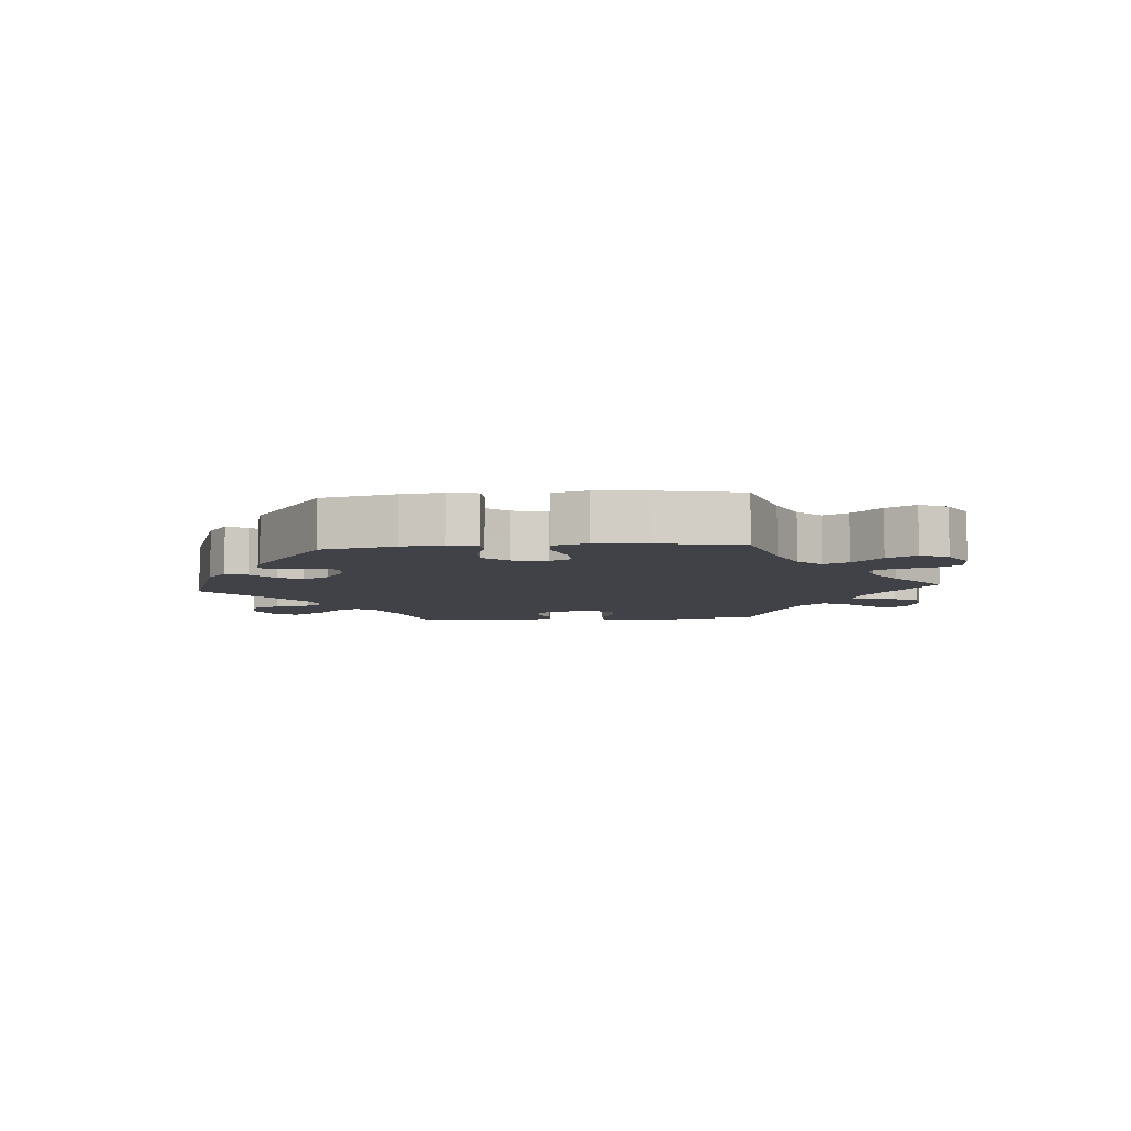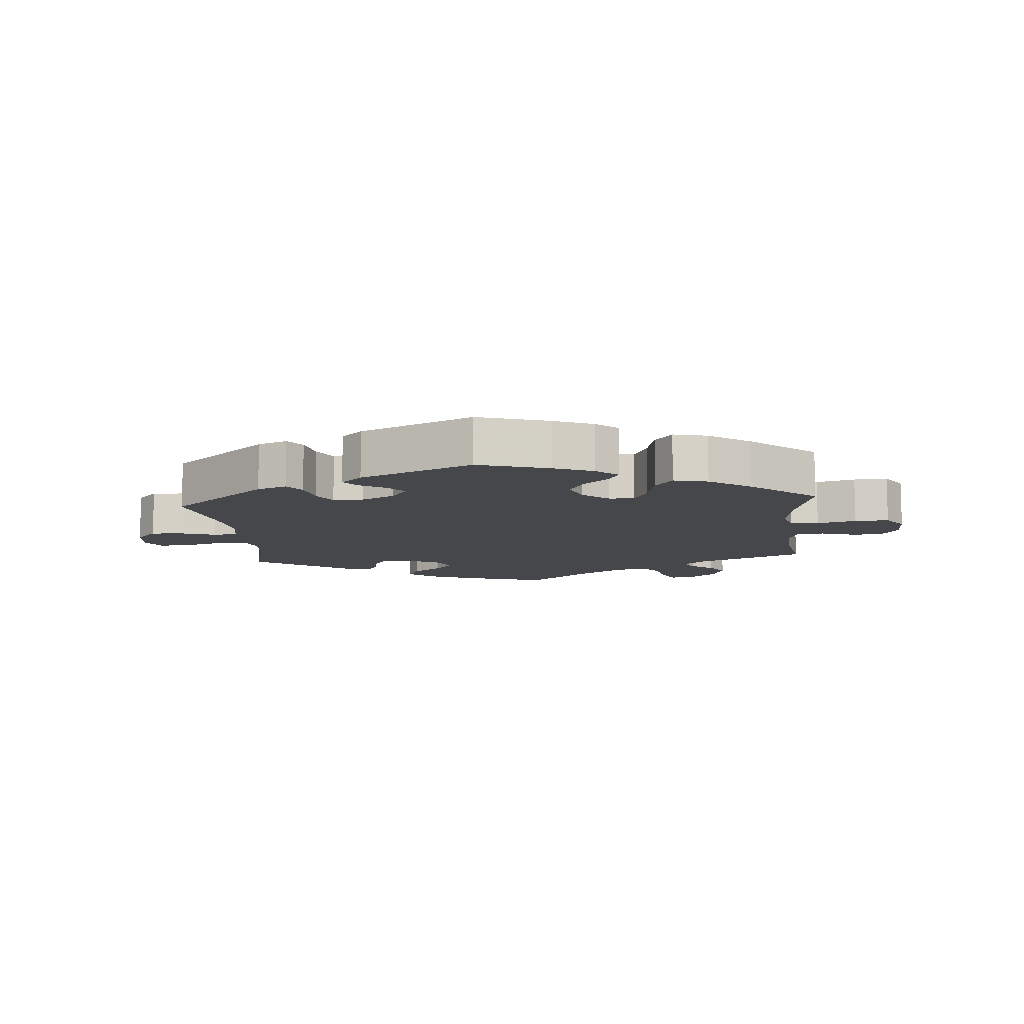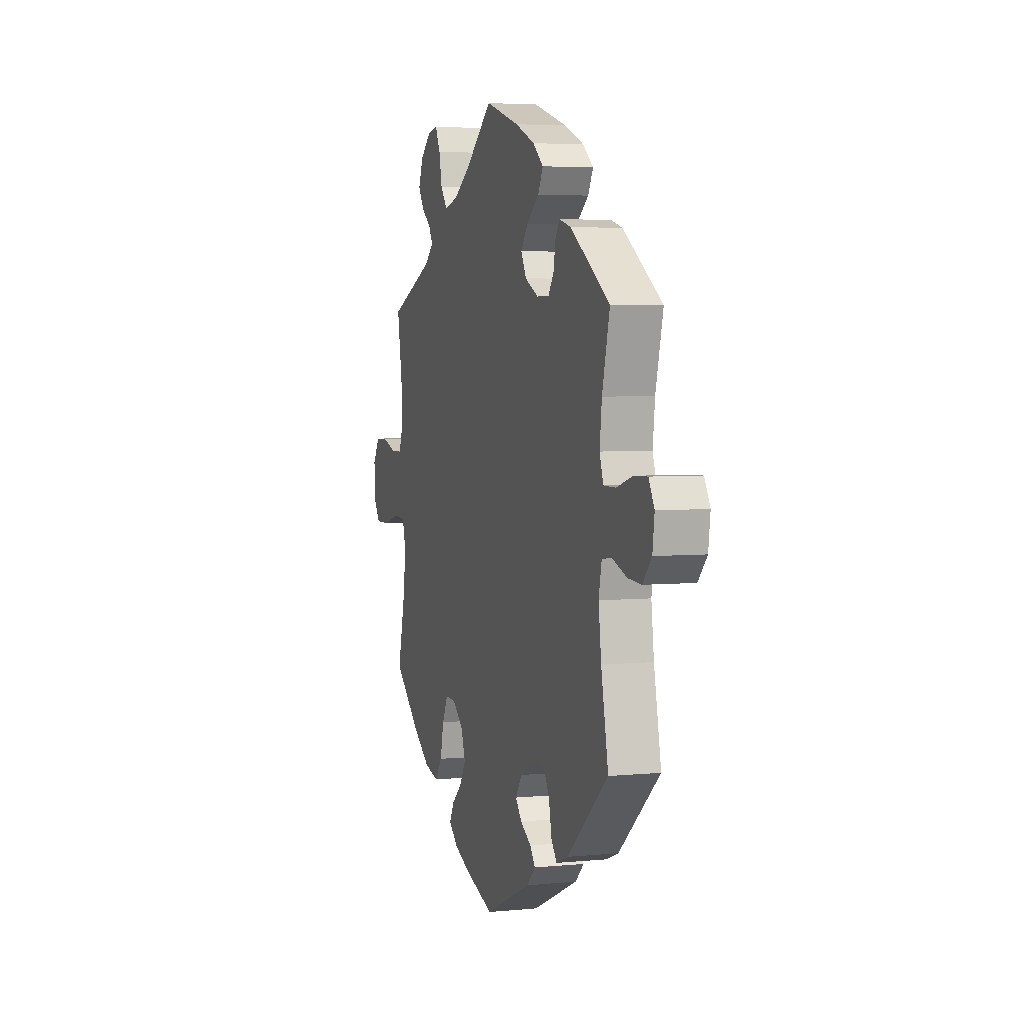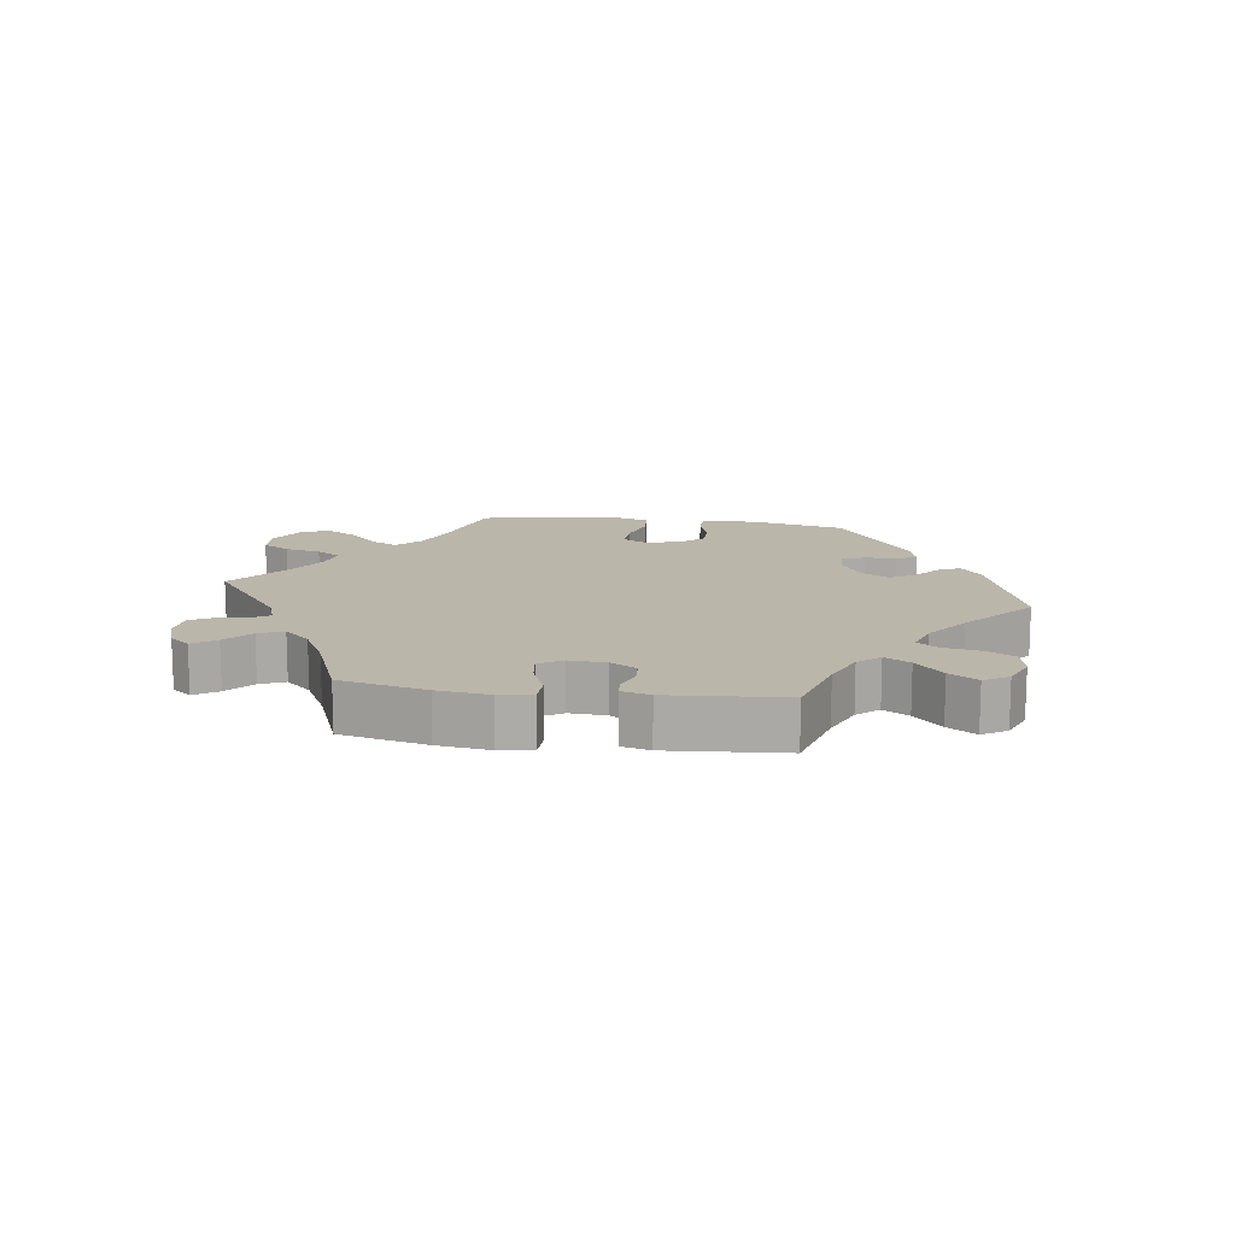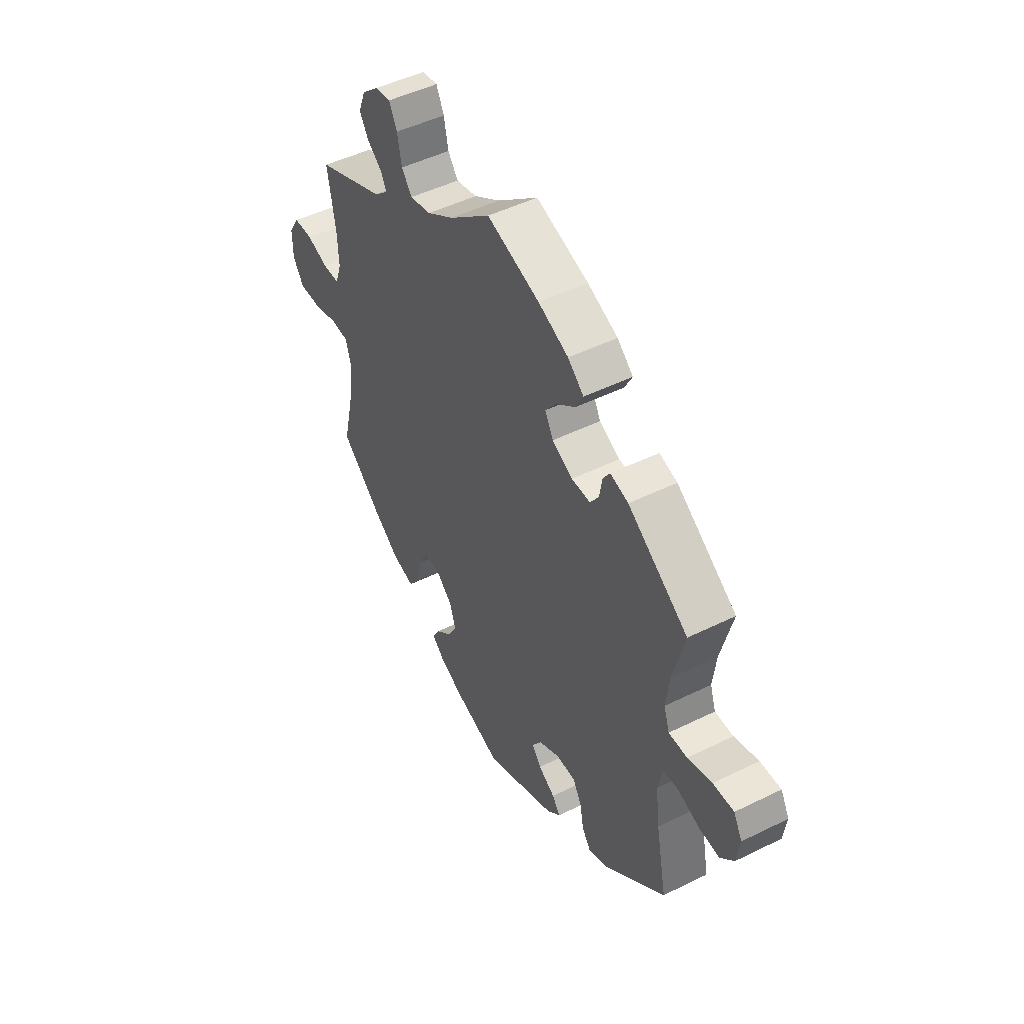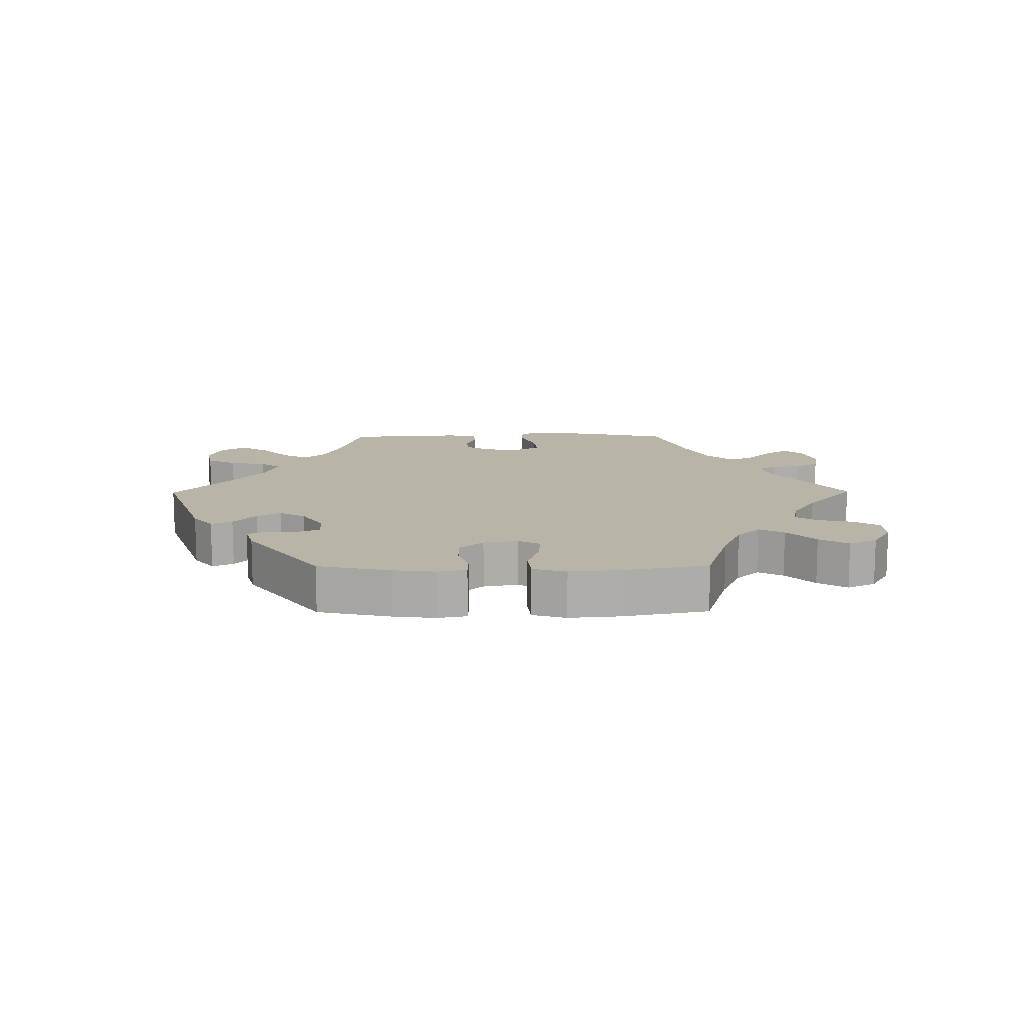
<metadata>
{"format":"obj","ext":"obj","renderer":"f3d","projection":"perspective","resolution":1024,"background":"white","views":[{"elev":-6.8,"azim":-145.2,"up":"+Y"},{"elev":-10.2,"azim":-174.9,"up":"+Y"},{"elev":4.4,"azim":72.4,"up":"+Z"},{"elev":14.0,"azim":37.8,"up":"+Y"},{"elev":48.6,"azim":61.2,"up":"+Z"},{"elev":13.1,"azim":-150.5,"up":"+Y"}]}
</metadata>
<code>
v 0.347 0.07 -0.423
v 0.301 0.07 -0.441
v 0.28 0.07 -0.412
v 0.27 0.07 -0.361
v 0.249 0.07 -0.324
v 0.202 0.07 -0.324
v 0.15 0.07 -0.351
v 0.126 0.07 -0.387
v 0.149 0.07 -0.416
v 0.19 0.07 -0.441
v 0.21 0.07 -0.467
v 0.177 0.07 -0.499
v 0.001 0.07 -0.578
v -0.109 0.07 -0.543
v -0.17 0.07 -0.517
v -0.204 0.07 -0.487
v -0.187 0.07 -0.455
v -0.149 0.07 -0.421
v -0.125 0.07 -0.38
v -0.141 0.07 -0.333
v -0.182 0.07 -0.298
v -0.221 0.07 -0.297
v -0.242 0.07 -0.34
v -0.255 0.07 -0.399
v -0.282 0.07 -0.436
v -0.335 0.07 -0.423
v -0.4 0.07 -0.377
v -0.501 0.07 -0.289
v -0.472 0.07 -0.166
v -0.463 0.07 -0.093
v -0.476 0.07 -0.045
v -0.52 0.07 -0.043
v -0.581 0.07 -0.06
v -0.634 0.07 -0.061
v -0.661 0.07 -0.021
v -0.661 0.07 0.037
v -0.635 0.07 0.078
v -0.588 0.07 0.079
v -0.535 0.07 0.062
v -0.494 0.07 0.063
v -0.479 0.07 0.107
v -0.482 0.07 0.175
v -0.501 0.07 0.289
v -0.332 0.07 0.361
v -0.298 0.07 0.391
v -0.312 0.07 0.418
v -0.348 0.07 0.446
v -0.37 0.07 0.481
v -0.353 0.07 0.525
v -0.312 0.07 0.561
v -0.274 0.07 0.567
v -0.255 0.07 0.528
v -0.244 0.07 0.475
v -0.219 0.07 0.442
v -0.167 0.07 0.454
v -0.102 0.07 0.496
v -0.001 0.07 0.578
v 0.128 0.07 0.538
v 0.202 0.07 0.507
v 0.241 0.07 0.474
v 0.222 0.07 0.438
v 0.176 0.07 0.402
v 0.149 0.07 0.366
v 0.169 0.07 0.329
v 0.219 0.07 0.304
v 0.265 0.07 0.304
v 0.286 0.07 0.335
v 0.293 0.07 0.376
v 0.31 0.07 0.402
v 0.354 0.07 0.39
v 0.501 0.07 0.29
v 0.473 0.07 0.178
v 0.465 0.07 0.11
v 0.479 0.07 0.069
v 0.524 0.07 0.069
v 0.583 0.07 0.087
v 0.634 0.07 0.089
v 0.655 0.07 0.051
v 0.648 0.07 -0.003
v 0.615 0.07 -0.04
v 0.565 0.07 -0.037
v 0.511 0.07 -0.018
v 0.474 0.07 -0.022
v 0.463 0.07 -0.075
v 0.473 0.07 -0.154
v 0.5 0.07 -0.289
v 0.347 0 -0.423
v 0.301 0 -0.441
v 0.28 0 -0.412
v 0.27 0 -0.361
v 0.249 0 -0.324
v 0.202 0 -0.324
v 0.15 0 -0.351
v 0.126 0 -0.387
v 0.149 0 -0.416
v 0.19 0 -0.441
v 0.21 0 -0.467
v 0.177 0 -0.499
v 0.001 0 -0.578
v -0.109 0 -0.543
v -0.17 0 -0.517
v -0.204 0 -0.487
v -0.187 0 -0.455
v -0.149 0 -0.421
v -0.125 0 -0.38
v -0.141 0 -0.333
v -0.182 0 -0.298
v -0.221 0 -0.297
v -0.242 0 -0.34
v -0.255 0 -0.399
v -0.282 0 -0.436
v -0.335 0 -0.423
v -0.4 0 -0.377
v -0.501 0 -0.289
v -0.472 0 -0.166
v -0.463 0 -0.093
v -0.476 0 -0.045
v -0.52 0 -0.043
v -0.581 0 -0.06
v -0.634 0 -0.061
v -0.661 0 -0.021
v -0.661 0 0.037
v -0.635 0 0.078
v -0.588 0 0.079
v -0.535 0 0.062
v -0.494 0 0.063
v -0.479 0 0.107
v -0.482 0 0.175
v -0.501 0 0.289
v -0.332 0 0.361
v -0.298 0 0.391
v -0.312 0 0.418
v -0.348 0 0.446
v -0.37 0 0.481
v -0.353 0 0.525
v -0.312 0 0.561
v -0.274 0 0.567
v -0.255 0 0.528
v -0.244 0 0.475
v -0.219 0 0.442
v -0.167 0 0.454
v -0.102 0 0.496
v -0.001 0 0.578
v 0.128 0 0.538
v 0.202 0 0.507
v 0.241 0 0.474
v 0.222 0 0.438
v 0.176 0 0.402
v 0.149 0 0.366
v 0.169 0 0.329
v 0.219 0 0.304
v 0.265 0 0.304
v 0.286 0 0.335
v 0.293 0 0.376
v 0.31 0 0.402
v 0.354 0 0.39
v 0.501 0 0.29
v 0.473 0 0.178
v 0.465 0 0.11
v 0.479 0 0.069
v 0.524 0 0.069
v 0.583 0 0.087
v 0.634 0 0.089
v 0.655 0 0.051
v 0.648 0 -0.003
v 0.615 0 -0.04
v 0.565 0 -0.037
v 0.511 0 -0.018
v 0.474 0 -0.022
v 0.463 0 -0.075
v 0.473 0 -0.154
v 0.5 0 -0.289
f 85 86 1 2
f 84 85 2 3
f 83 84 3 4
f 79 80 81 82
f 79 82 83
f 78 79 83
f 75 76 77 78
f 74 75 78 83
f 73 74 83 4
f 69 70 71 72
f 67 68 69 72
f 66 67 72 73
f 65 66 73 4
f 59 60 61 62
f 59 62 63
f 56 57 58 59
f 55 56 59 63
f 54 55 63 64
f 50 51 52 53
f 50 53 54
f 49 50 54
f 46 47 48 49
f 45 46 49 54
f 44 45 54 64
f 42 43 44 64
f 36 37 38 39
f 36 39 40
f 35 36 40
f 32 33 34 35
f 31 32 35 40
f 30 31 40 41
f 26 27 28 29
f 26 29 30
f 23 24 25 26
f 22 23 26 30
f 21 22 30 41
f 15 16 17 18
f 15 18 19
f 14 15 19
f 13 14 19
f 12 13 19 20
f 9 10 11 12
f 8 9 12 20
f 64 65 4 5
f 42 64 5 6
f 41 42 6 7
f 20 21 41
f 7 8 20 41
f 88 87 172 171
f 89 88 171 170
f 90 89 170 169
f 168 167 166 165
f 169 168 165
f 169 165 164
f 164 163 162 161
f 169 164 161 160
f 90 169 160 159
f 158 157 156 155
f 158 155 154 153
f 159 158 153 152
f 90 159 152 151
f 148 147 146 145
f 149 148 145
f 145 144 143 142
f 149 145 142 141
f 150 149 141 140
f 139 138 137 136
f 140 139 136
f 140 136 135
f 135 134 133 132
f 140 135 132 131
f 150 140 131 130
f 150 130 129 128
f 125 124 123 122
f 126 125 122
f 126 122 121
f 121 120 119 118
f 126 121 118 117
f 127 126 117 116
f 115 114 113 112
f 116 115 112
f 112 111 110 109
f 116 112 109 108
f 127 116 108 107
f 104 103 102 101
f 105 104 101
f 105 101 100
f 105 100 99
f 106 105 99 98
f 98 97 96 95
f 106 98 95 94
f 91 90 151 150
f 92 91 150 128
f 93 92 128 127
f 127 107 106
f 127 106 94 93
f 1 87 88 2
f 2 88 89 3
f 3 89 90 4
f 4 90 91 5
f 5 91 92 6
f 6 92 93 7
f 7 93 94 8
f 8 94 95 9
f 9 95 96 10
f 10 96 97 11
f 11 97 98 12
f 12 98 99 13
f 13 99 100 14
f 14 100 101 15
f 15 101 102 16
f 16 102 103 17
f 17 103 104 18
f 18 104 105 19
f 19 105 106 20
f 20 106 107 21
f 21 107 108 22
f 22 108 109 23
f 23 109 110 24
f 24 110 111 25
f 25 111 112 26
f 26 112 113 27
f 27 113 114 28
f 28 114 115 29
f 29 115 116 30
f 30 116 117 31
f 31 117 118 32
f 32 118 119 33
f 33 119 120 34
f 34 120 121 35
f 35 121 122 36
f 36 122 123 37
f 37 123 124 38
f 38 124 125 39
f 39 125 126 40
f 40 126 127 41
f 41 127 128 42
f 42 128 129 43
f 43 129 130 44
f 44 130 131 45
f 45 131 132 46
f 46 132 133 47
f 47 133 134 48
f 48 134 135 49
f 49 135 136 50
f 50 136 137 51
f 51 137 138 52
f 52 138 139 53
f 53 139 140 54
f 54 140 141 55
f 55 141 142 56
f 56 142 143 57
f 57 143 144 58
f 58 144 145 59
f 59 145 146 60
f 60 146 147 61
f 61 147 148 62
f 62 148 149 63
f 63 149 150 64
f 64 150 151 65
f 65 151 152 66
f 66 152 153 67
f 67 153 154 68
f 68 154 155 69
f 69 155 156 70
f 70 156 157 71
f 71 157 158 72
f 72 158 159 73
f 73 159 160 74
f 74 160 161 75
f 75 161 162 76
f 76 162 163 77
f 77 163 164 78
f 78 164 165 79
f 79 165 166 80
f 80 166 167 81
f 81 167 168 82
f 82 168 169 83
f 83 169 170 84
f 84 170 171 85
f 85 171 172 86
f 86 172 87 1

</code>
